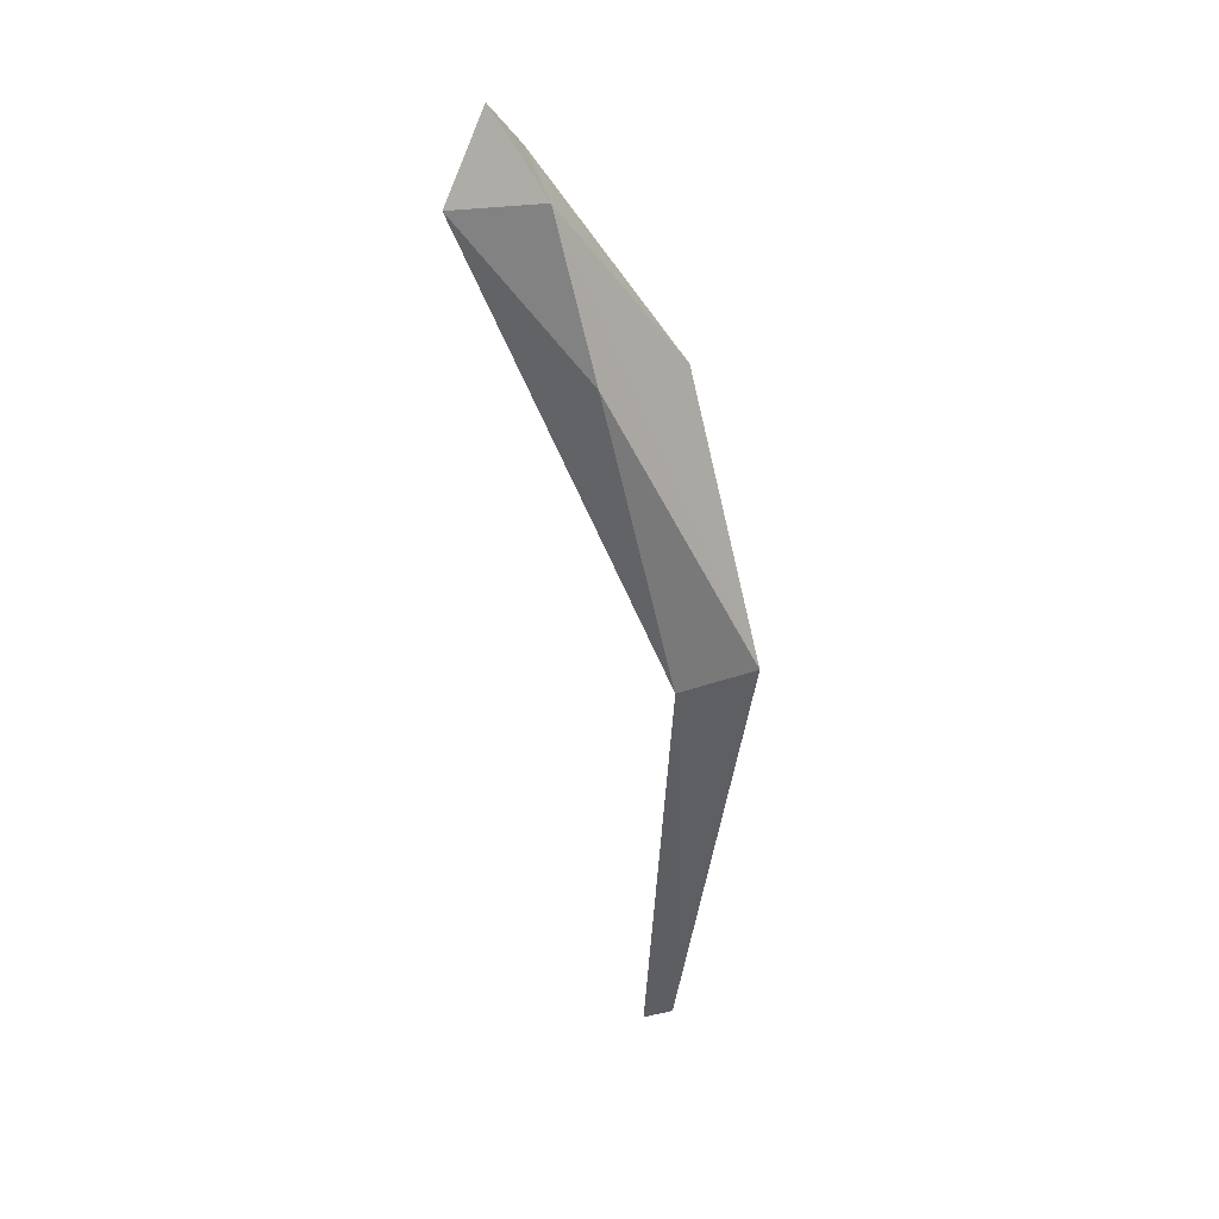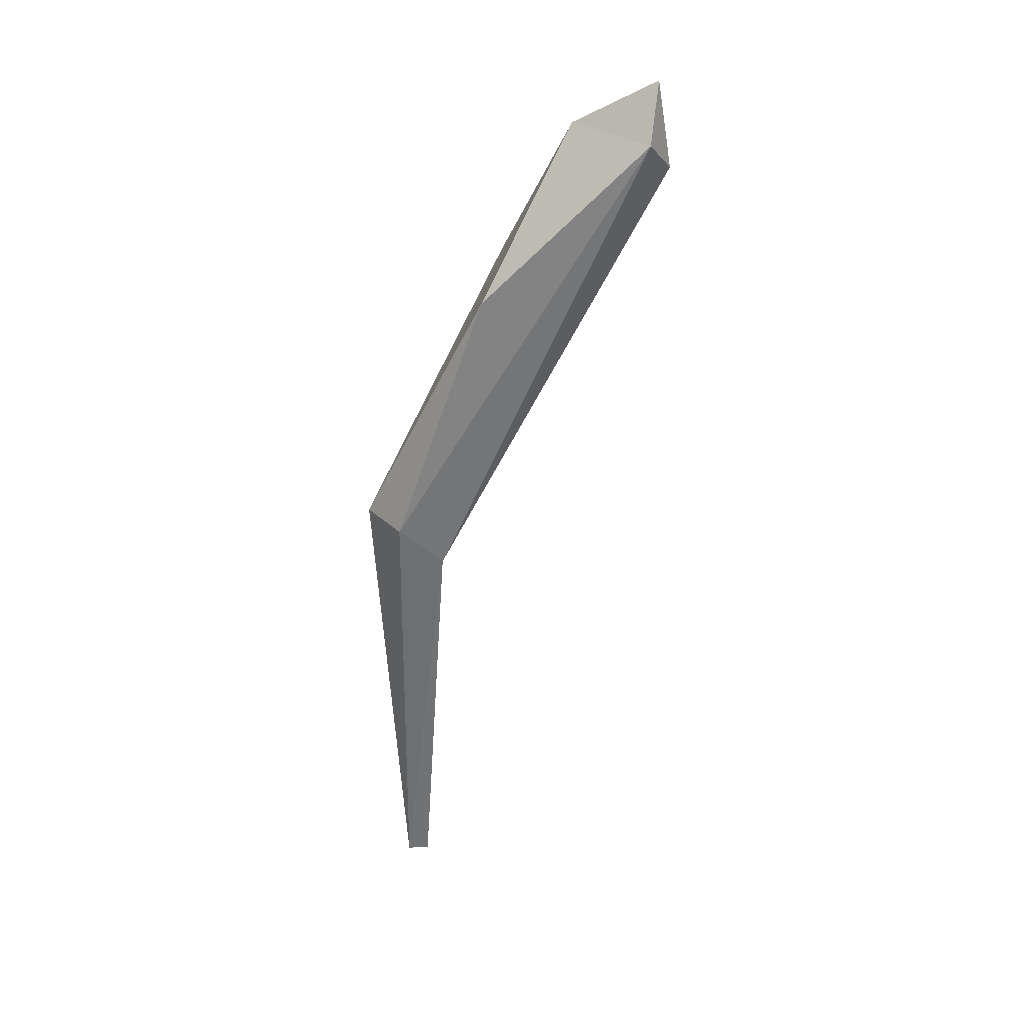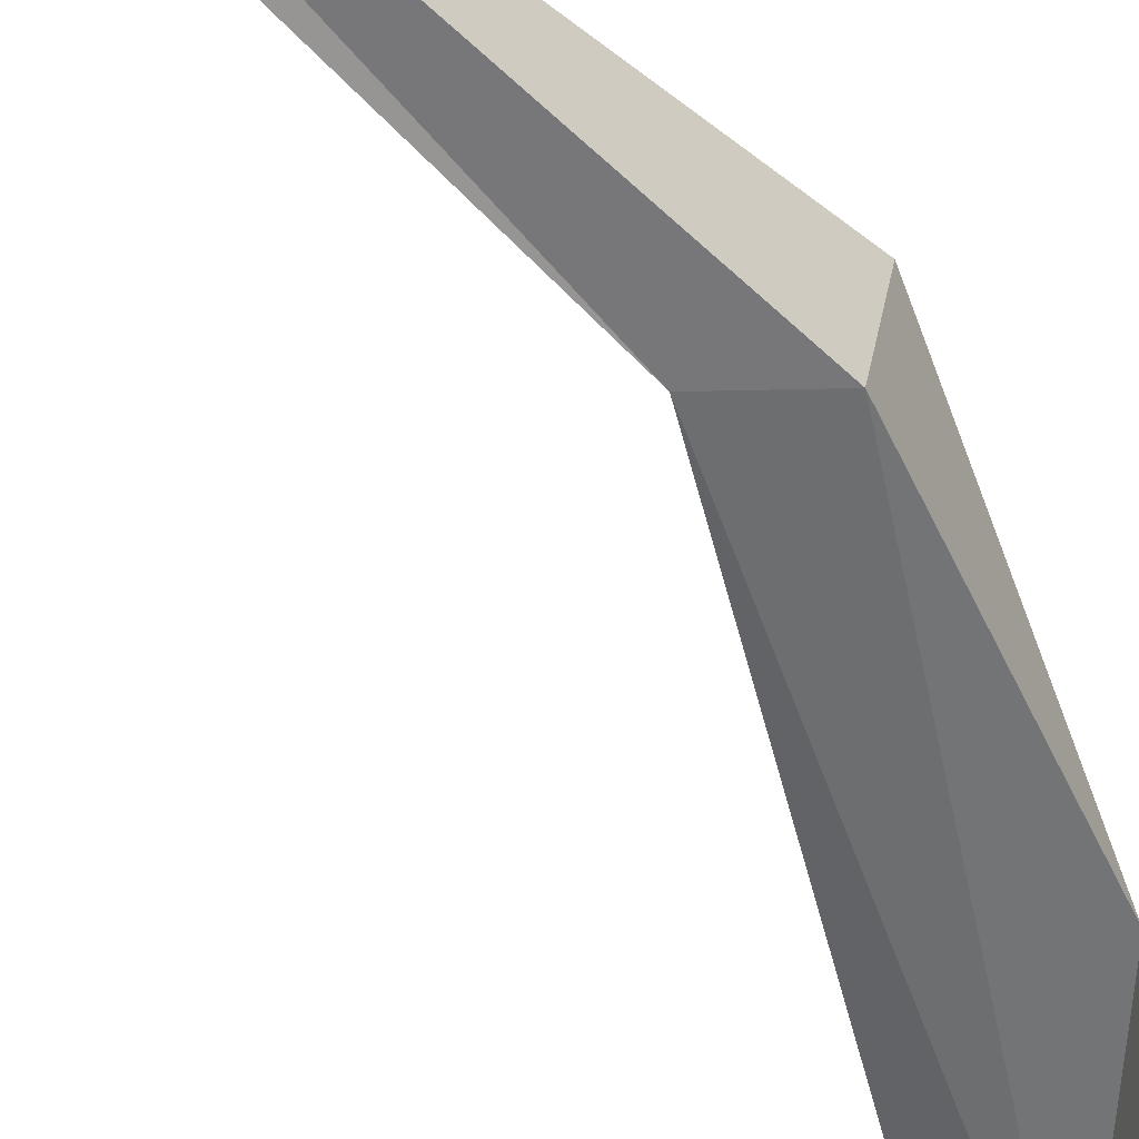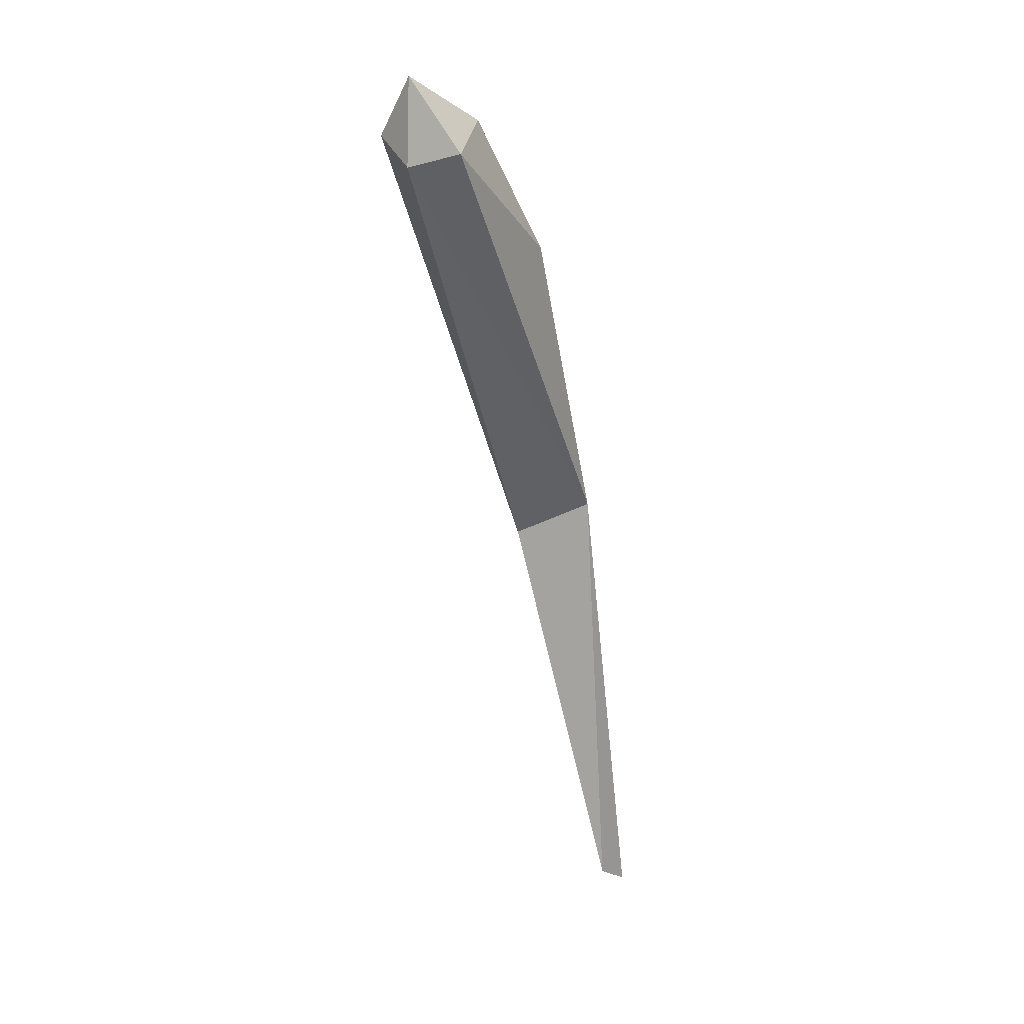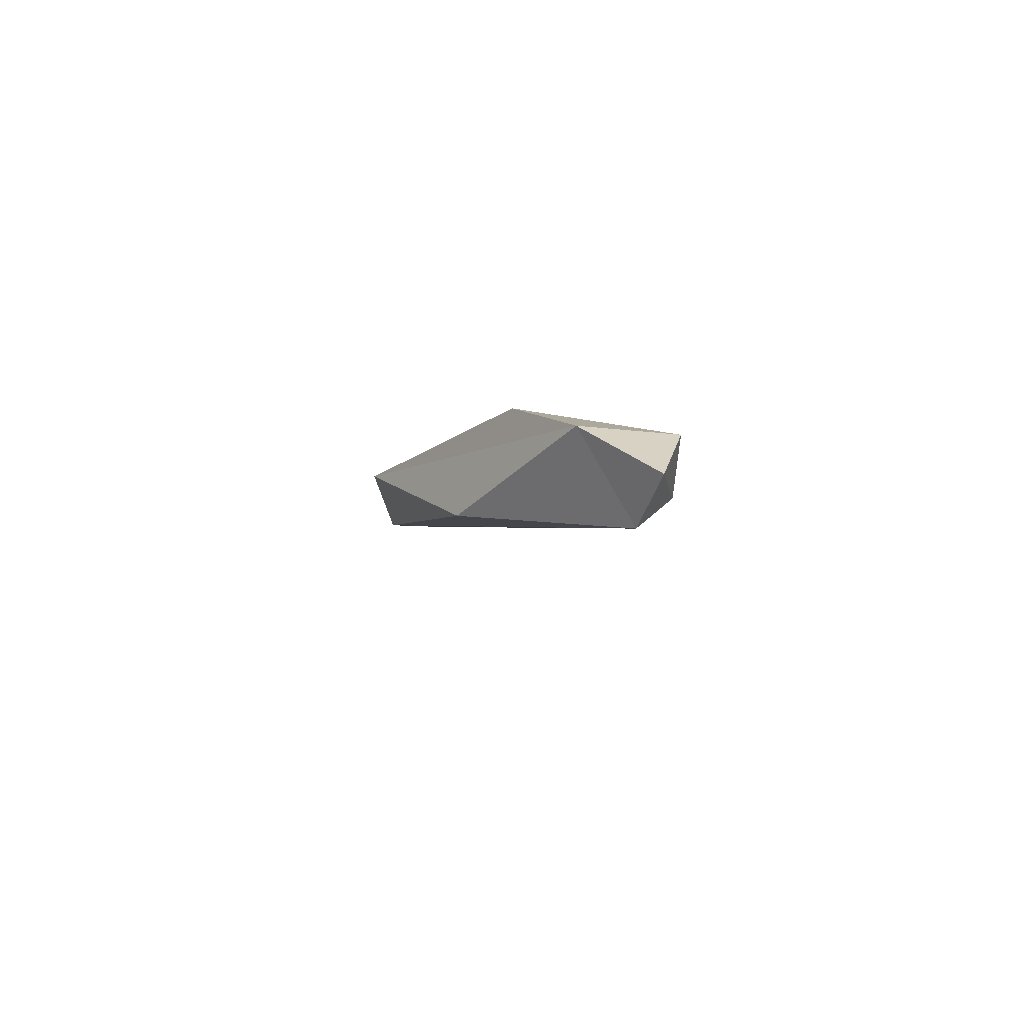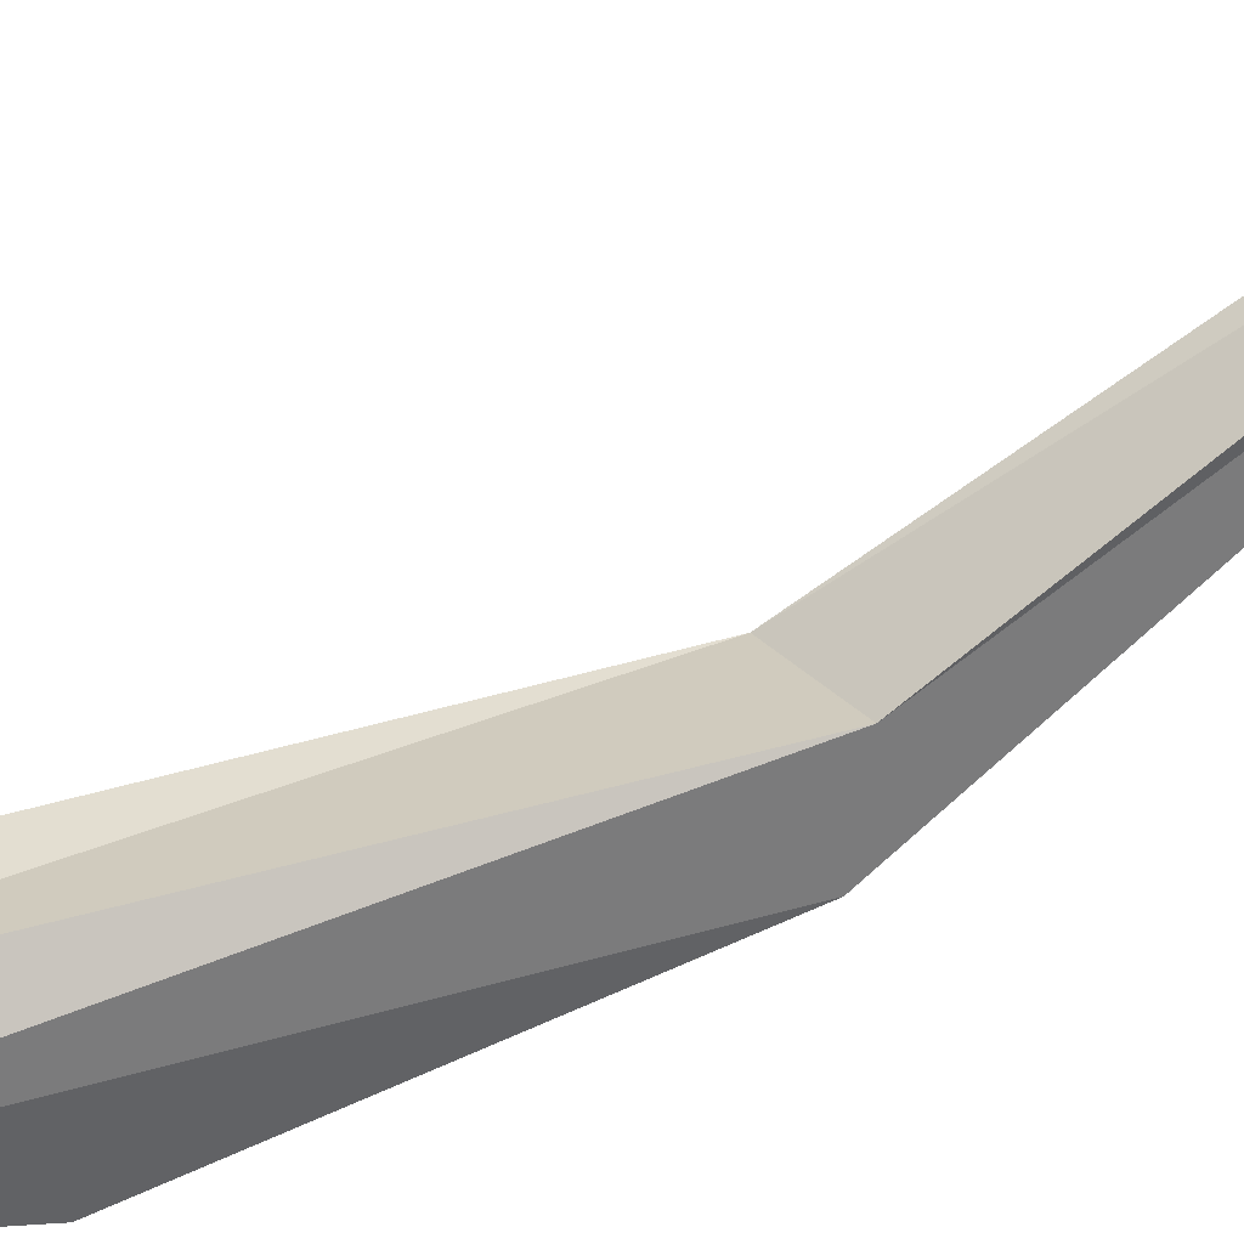
<metadata>
{"format":"obj","ext":"obj","renderer":"f3d","projection":"perspective","resolution":1024,"background":"white","views":[{"elev":46.5,"azim":2.9,"up":"+Y"},{"elev":20.8,"azim":149.7,"up":"+Y"},{"elev":-34.8,"azim":38.6,"up":"+Z"},{"elev":15.8,"azim":-94.3,"up":"+Y"},{"elev":76.4,"azim":166.7,"up":"+Y"},{"elev":-64.1,"azim":-57.5,"up":"+Z"}]}
</metadata>
<code>
v 0.05881 -0.03407 0.009379
v 0.03945 -0.3419 0.08291
v 0.05284 -0.3441 0.09289
v 0.03097 -0.3444 0.09949
v 0.04665 -0.007588 0.06671
v -0.05689 0.3016 -0.09949
v -0.0871 0.2813 -0.08124
v 0.09556 -0.002451 0.0119
v 0.1015 0.00408 0.05333
v -0.1015 0.2916 -0.04391
v -0.07669 0.3444 -0.07919
v -0.03526 0.311 -0.02788
v 0.04825 0.1859 -0.03759
v -0.005225 0.2125 0.02185
o group1727503954
g mesh1727503954
f 3 2 1
f 3 5 4
f 3 4 2
f 7 6 1
f 9 3 8
f 2 4 5
f 1 2 5
f 12 11 10
f 3 9 5
f 1 5 7
f 3 1 8
f 6 8 1
f 6 12 13
f 10 5 14
f 8 13 9
f 9 14 5
f 13 8 6
f 5 10 7
f 6 11 12
f 6 7 11
f 7 10 11
f 12 9 13
f 9 12 14
f 10 14 12

</code>
